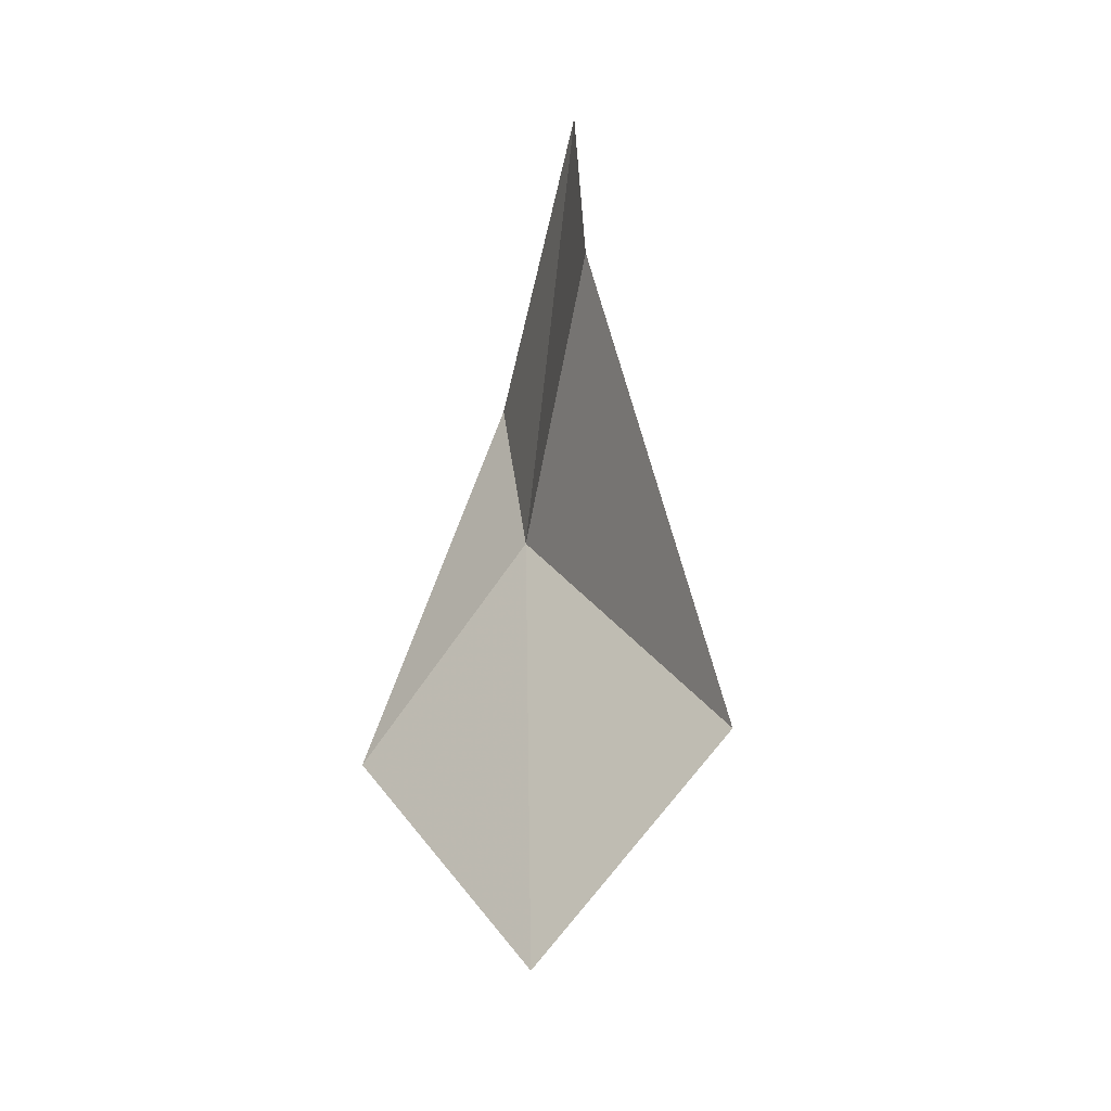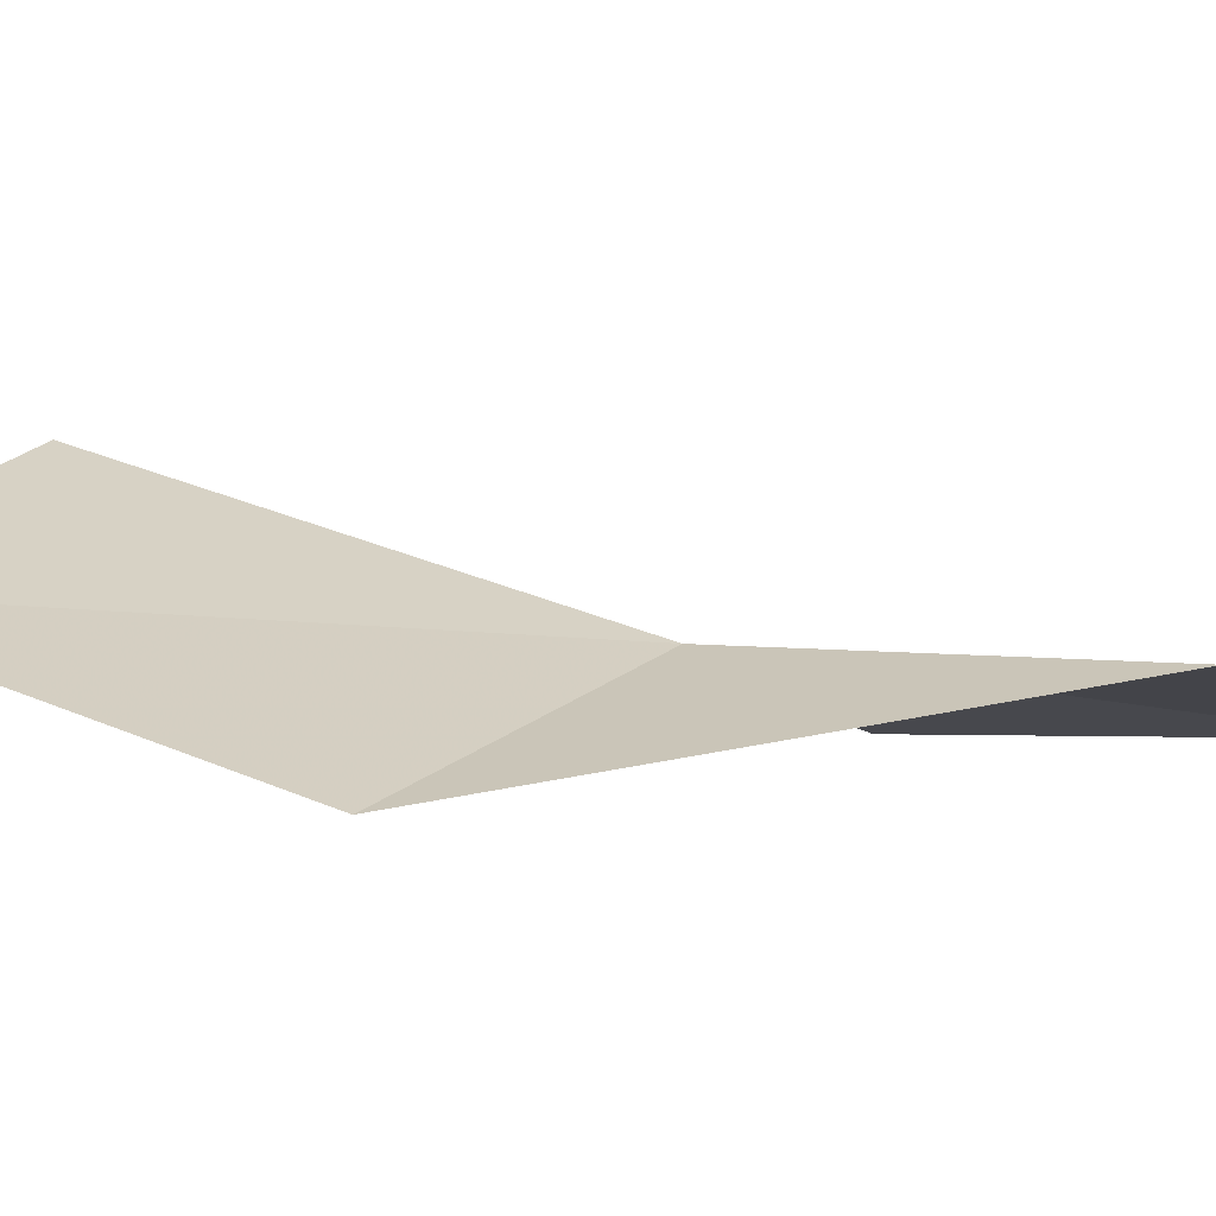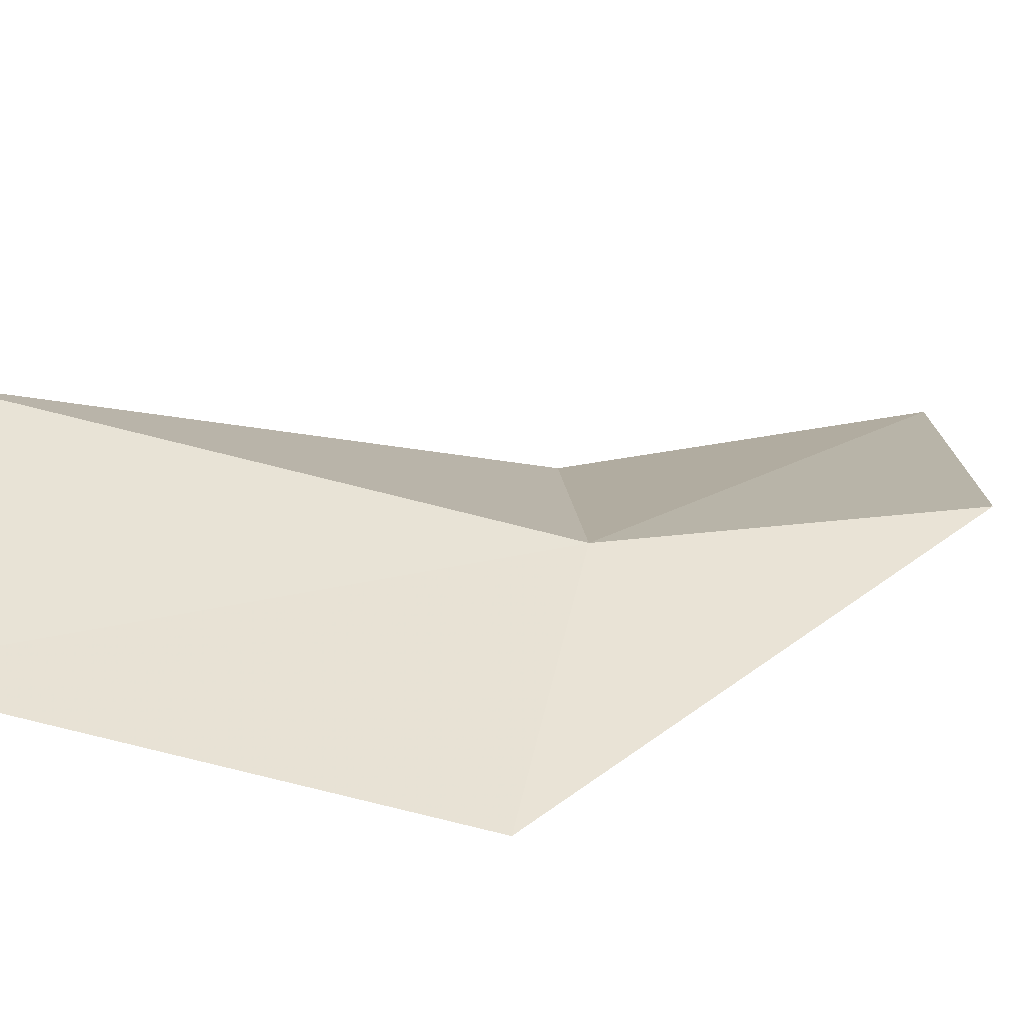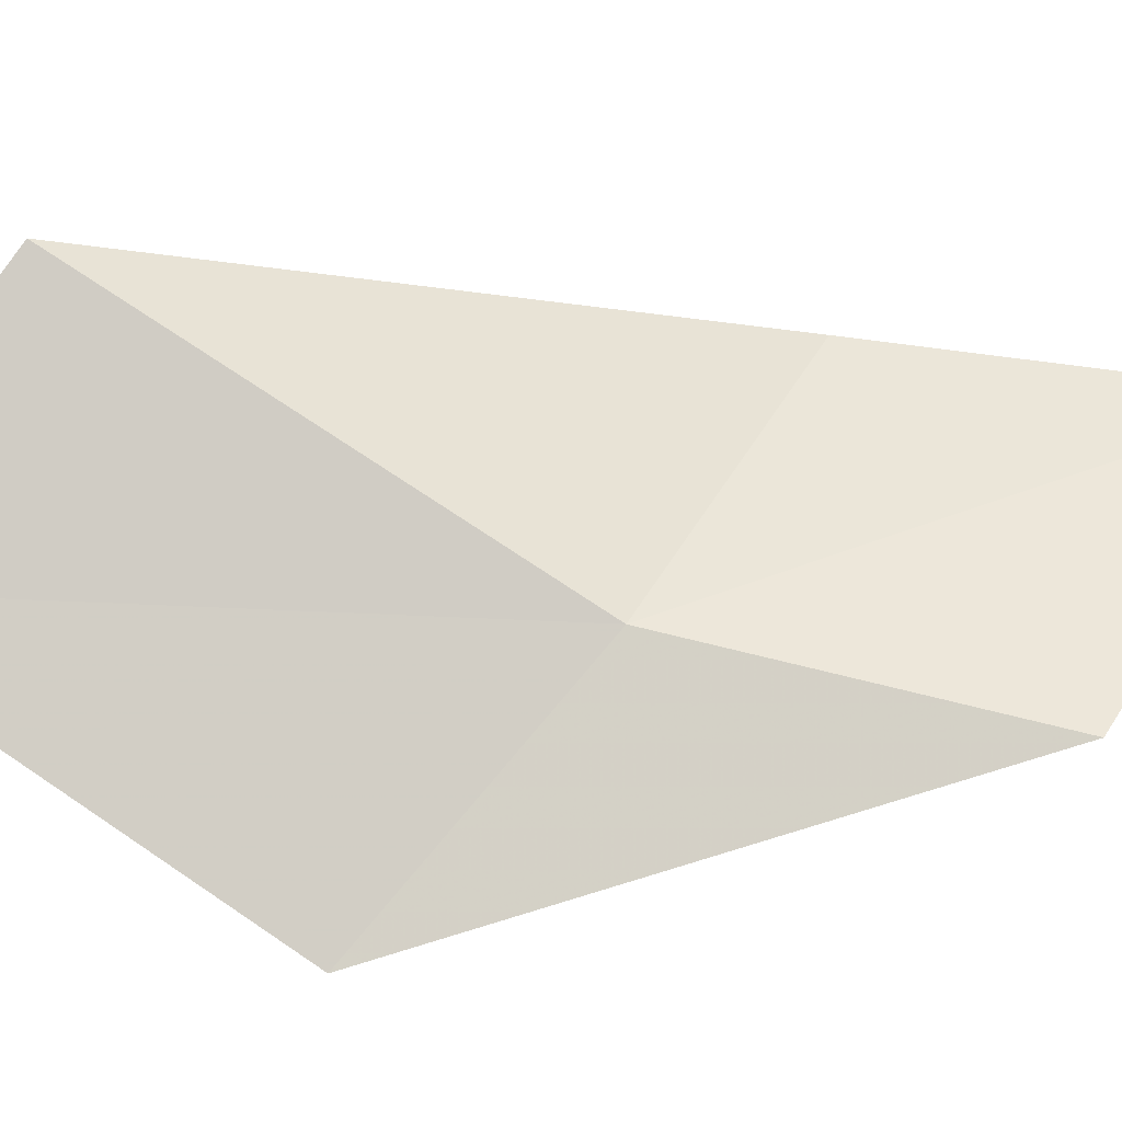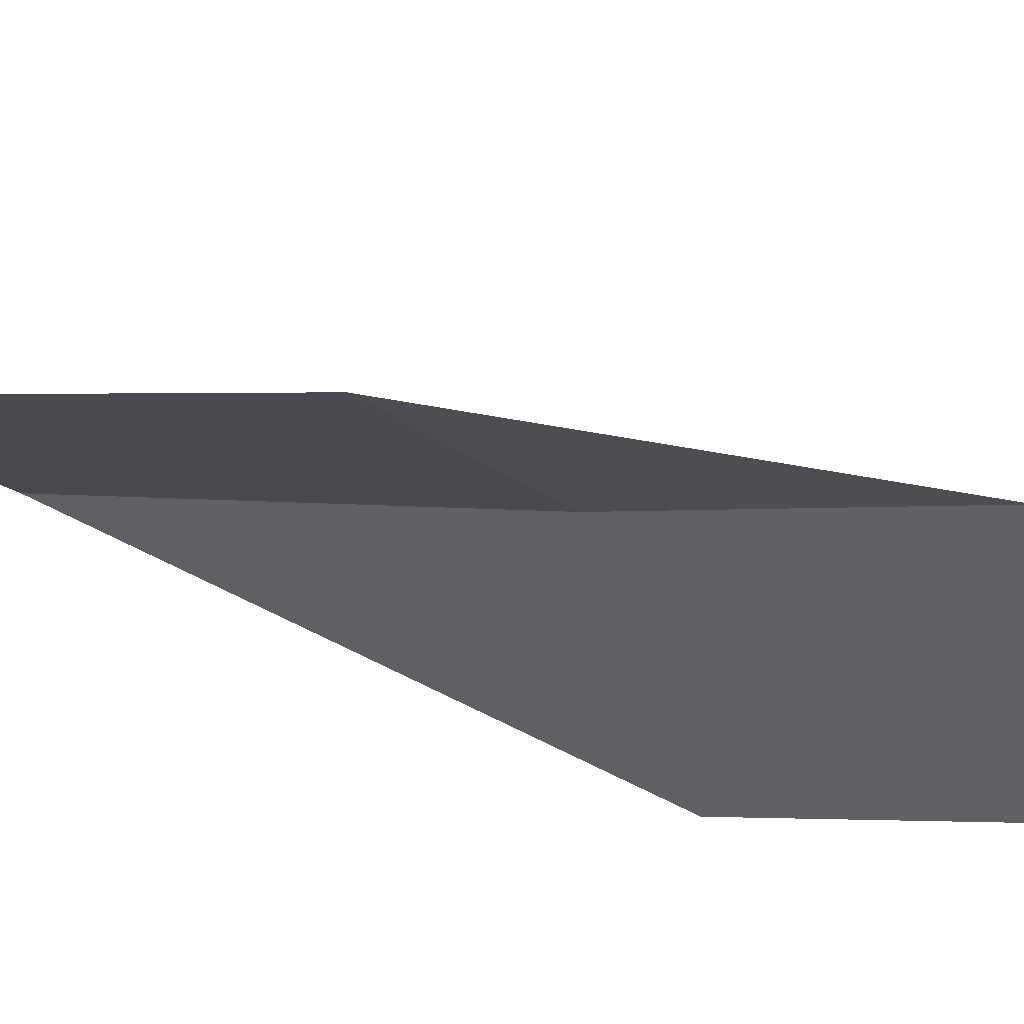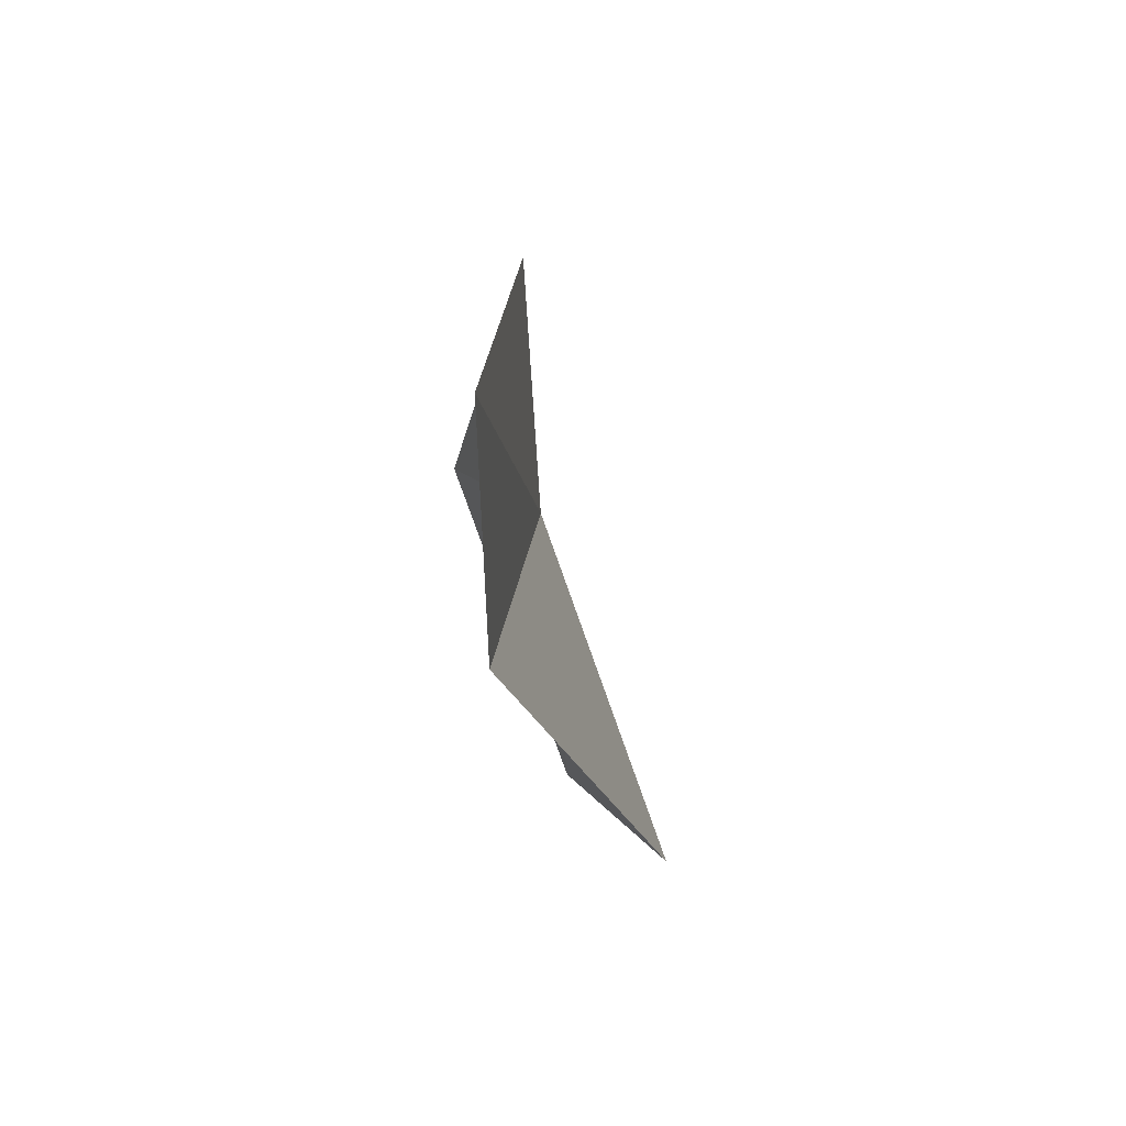
<metadata>
{"format":"obj","ext":"obj","renderer":"f3d","projection":"perspective","resolution":1024,"background":"white","views":[{"elev":-51.7,"azim":64.2,"up":"+Z"},{"elev":1.2,"azim":-87.7,"up":"+Y"},{"elev":22.8,"azim":-116.0,"up":"+Y"},{"elev":58.9,"azim":-84.7,"up":"+Y"},{"elev":-36.5,"azim":-94.9,"up":"+Y"},{"elev":50.3,"azim":85.0,"up":"+Z"}]}
</metadata>
<code>
v -27.84 -11.97 35.4
v -28.14 -12.04 37.27
v -26.22 -12.4 38.16
v -26.11 -12.39 36.13
v -29.19 -12.48 34.38
v -28.1 -11.78 32.1
v -26.76 -11.22 32.96
f 1 2 3
f 1 3 4
f 1 5 2
f 1 6 5
f 1 7 6
f 1 4 7

</code>
